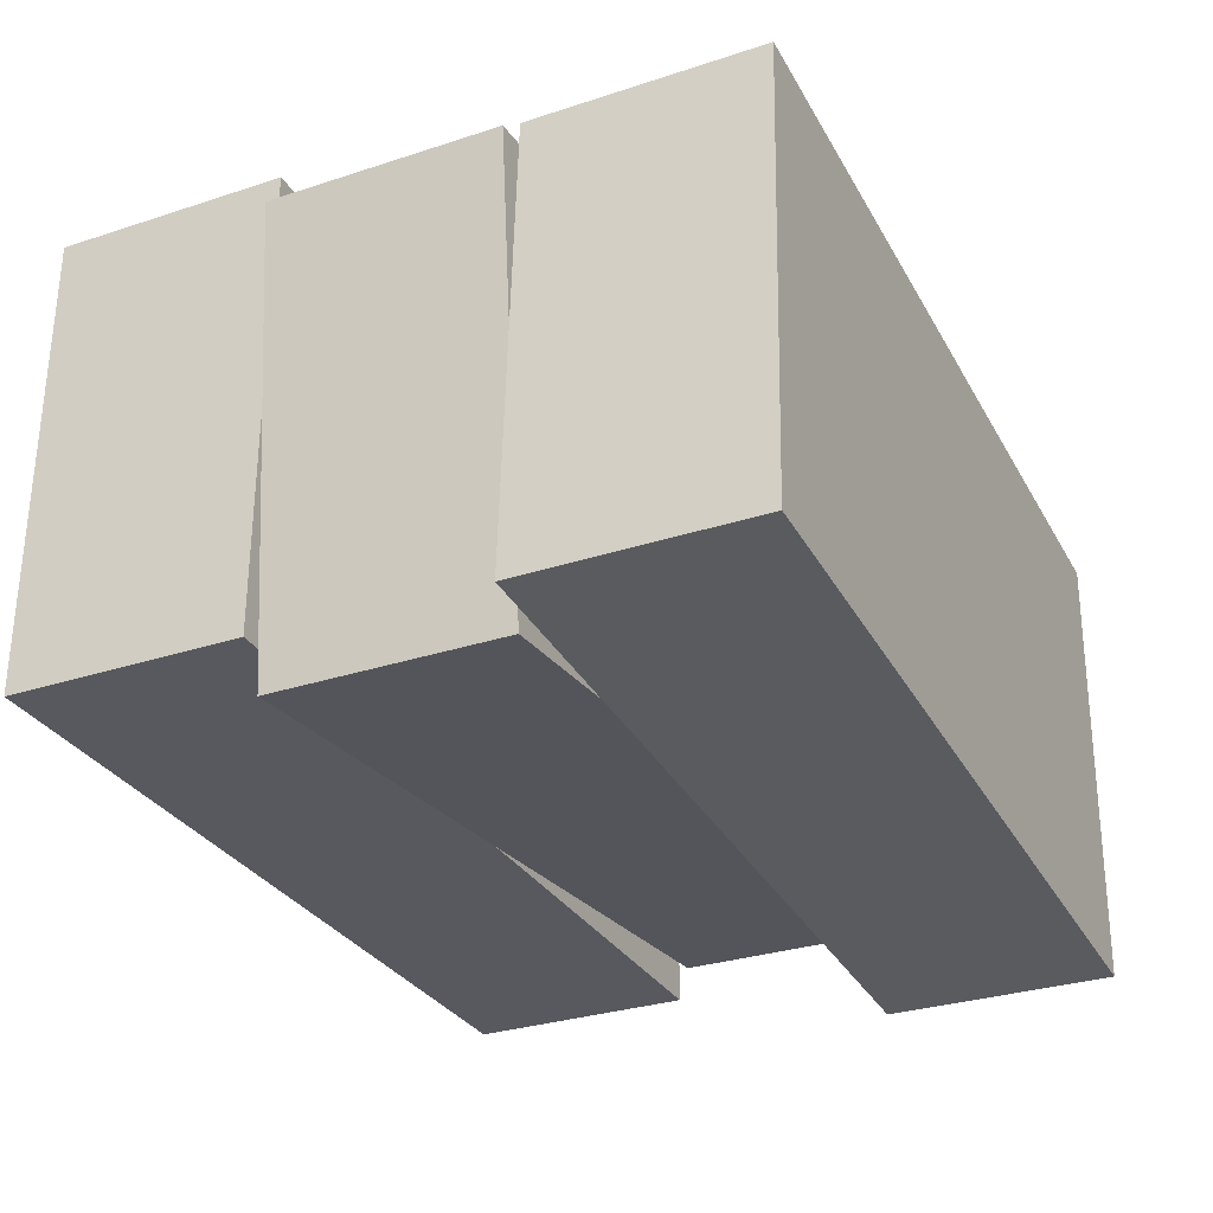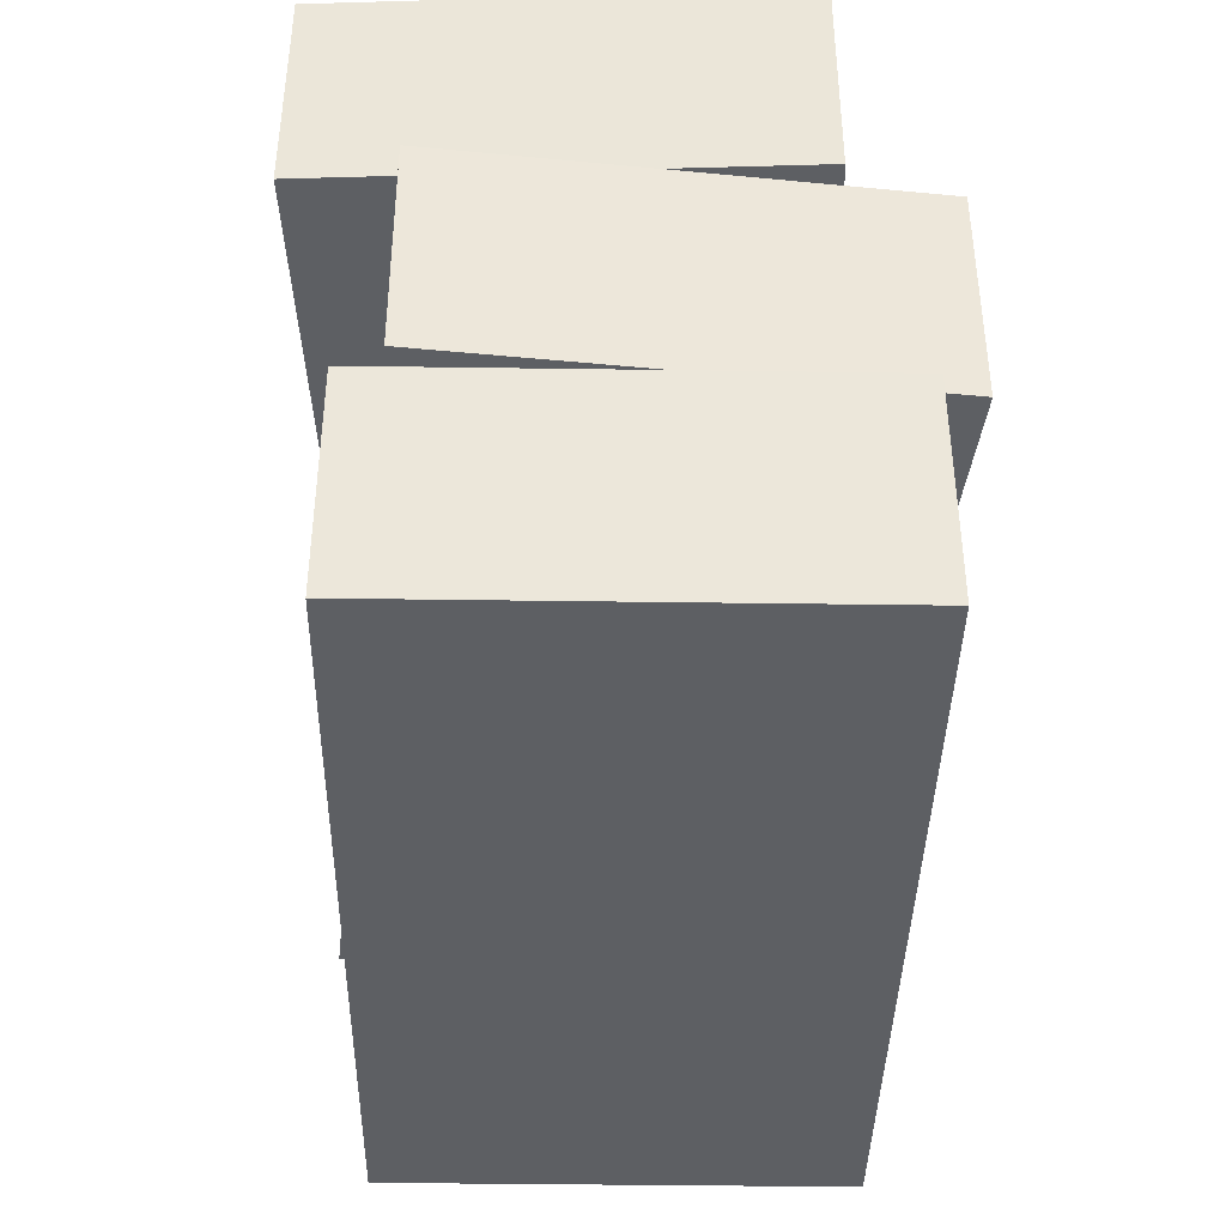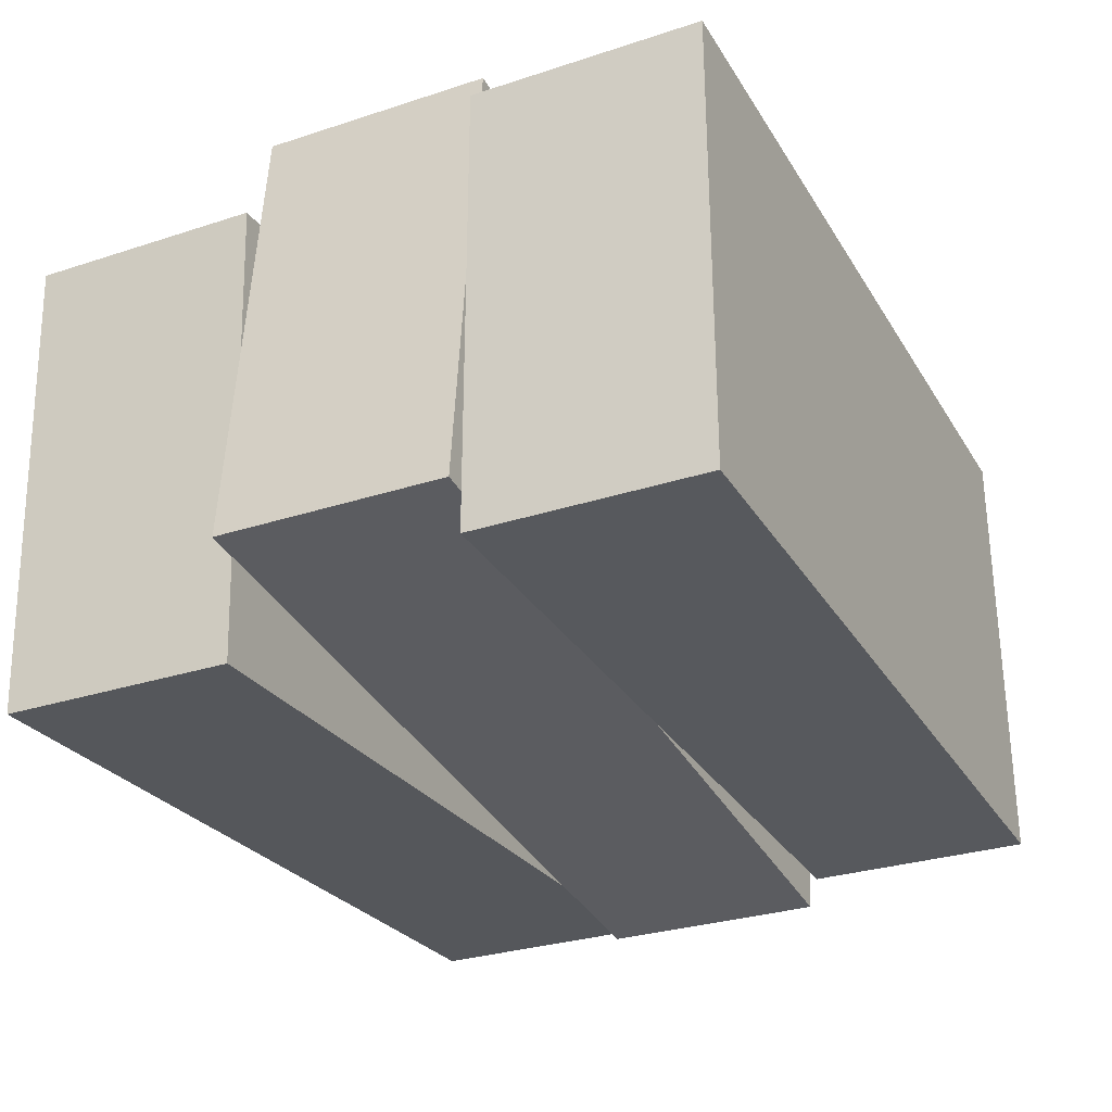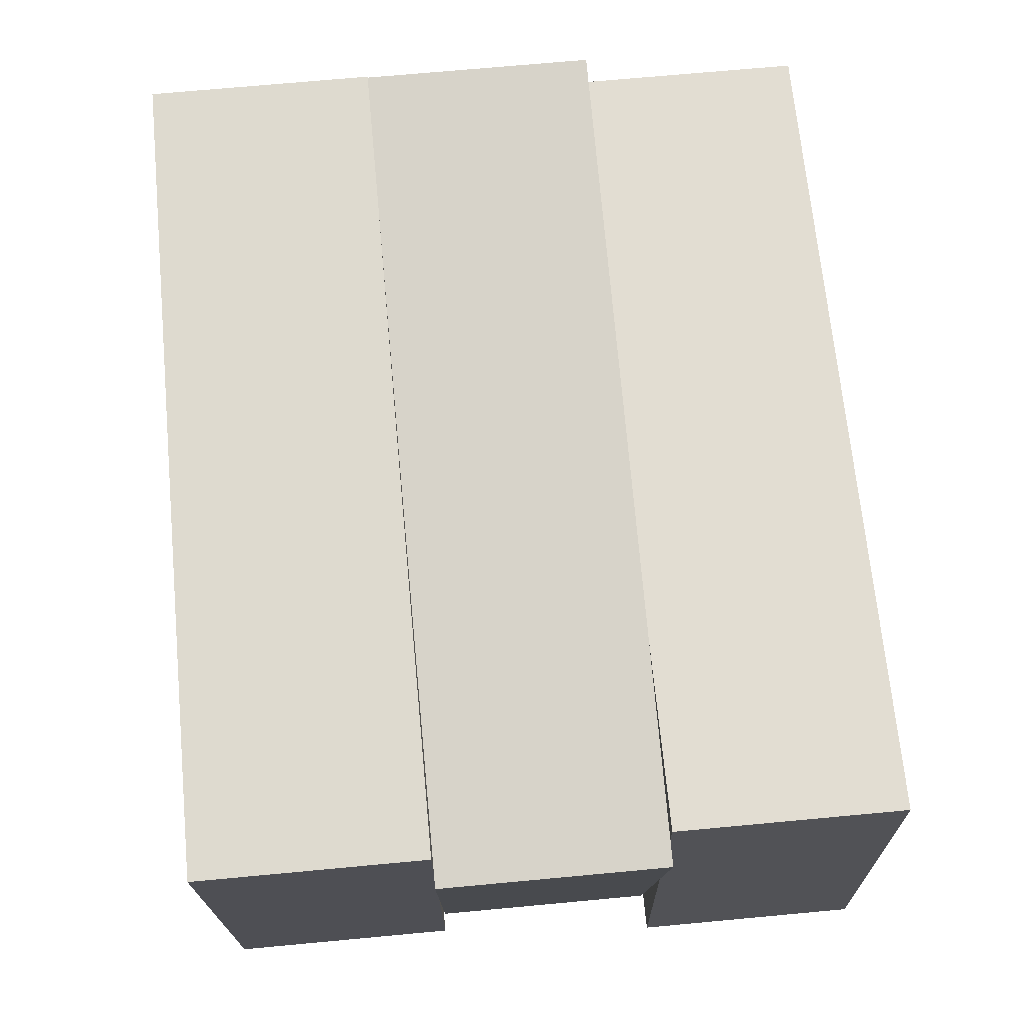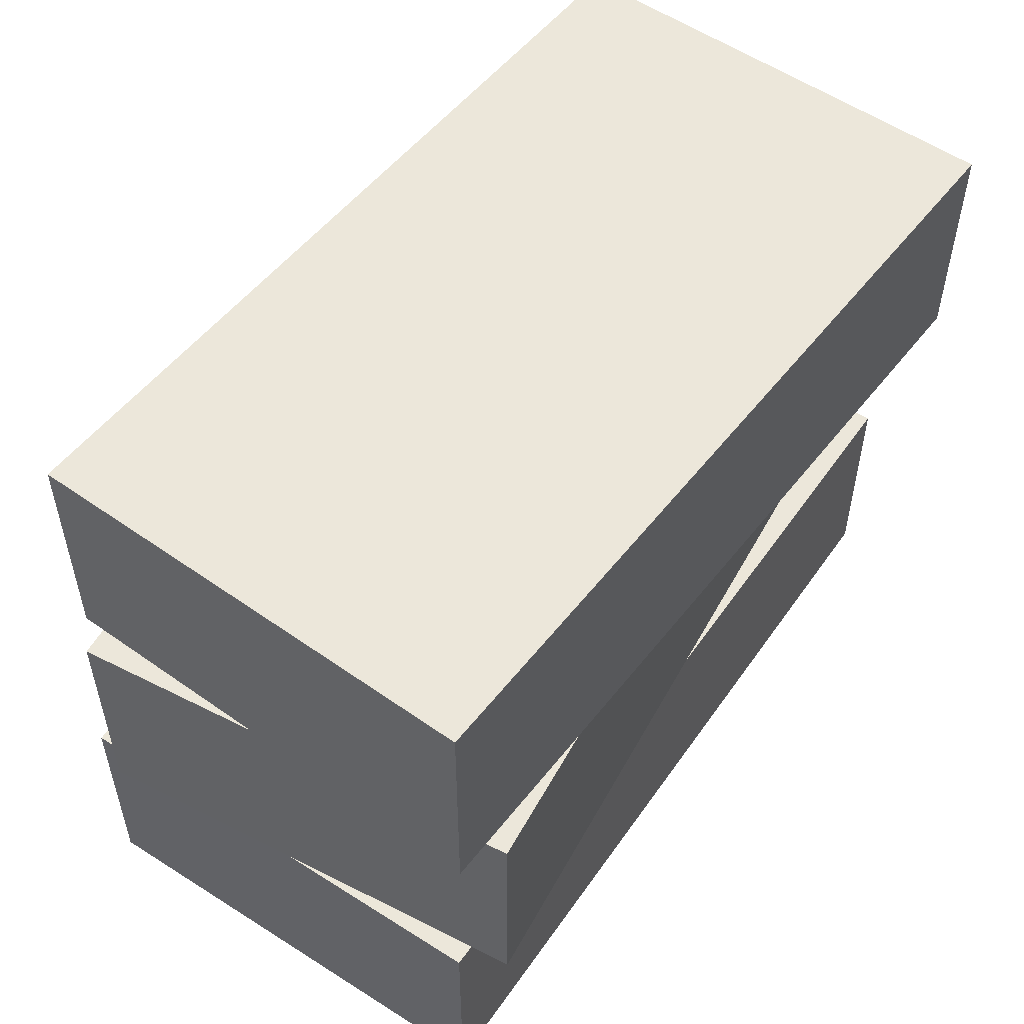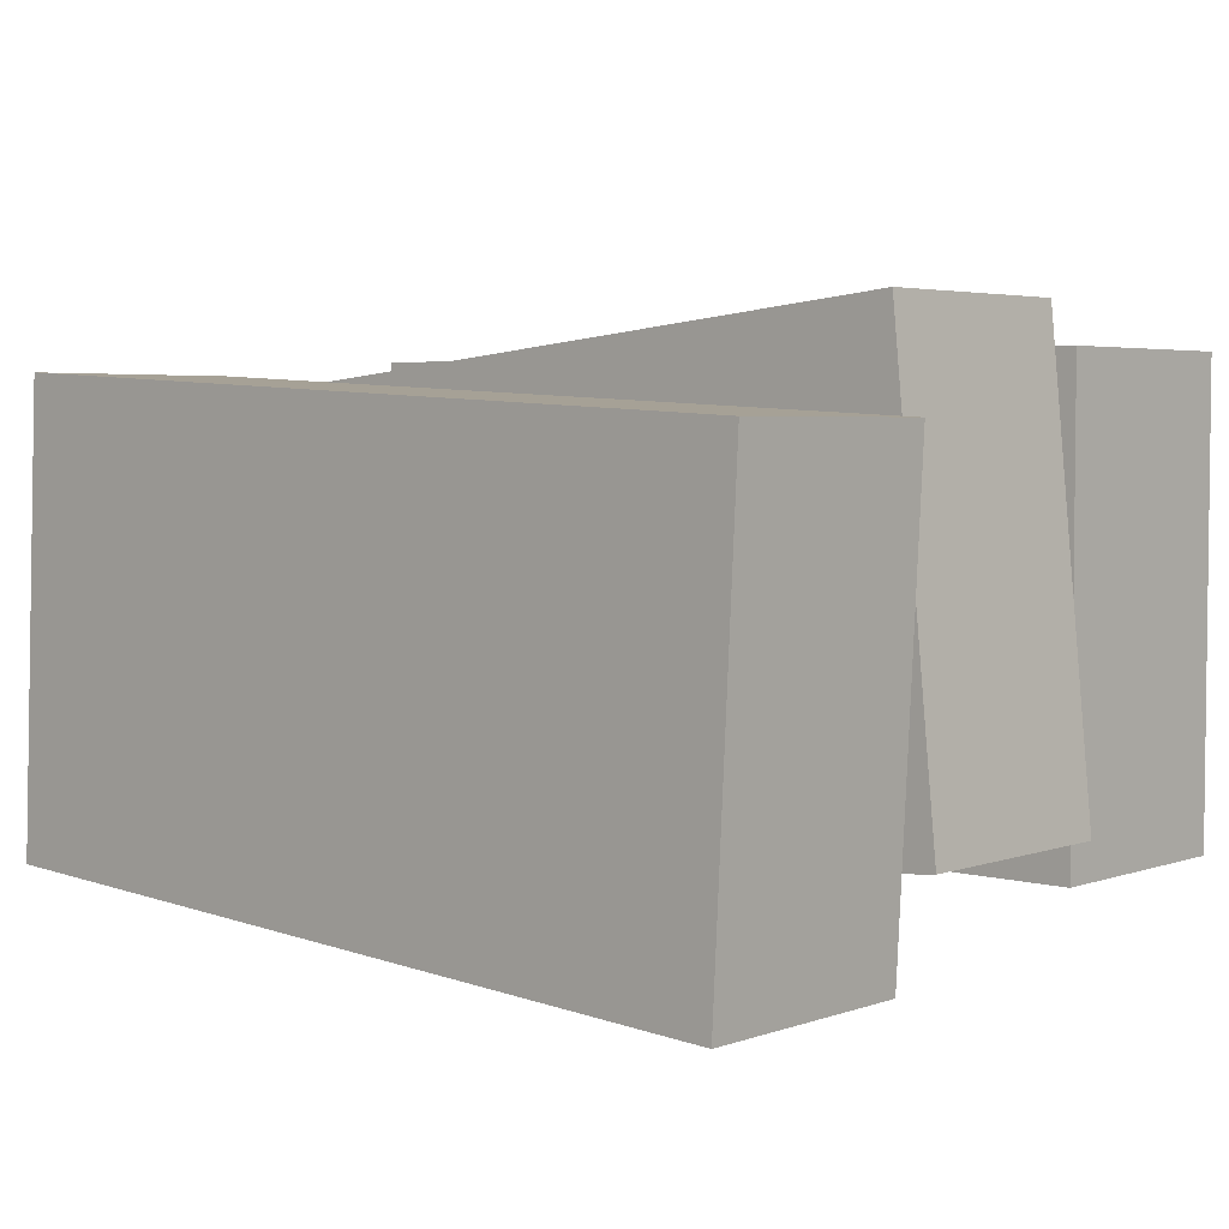
<metadata>
{"format":"obj","ext":"obj","renderer":"f3d","projection":"perspective","resolution":1024,"background":"white","views":[{"elev":-30.4,"azim":115.4,"up":"+Z"},{"elev":-40.2,"azim":-91.0,"up":"+Y"},{"elev":-29.5,"azim":-64.3,"up":"+Z"},{"elev":71.0,"azim":84.7,"up":"+Z"},{"elev":53.2,"azim":124.1,"up":"+Y"},{"elev":4.0,"azim":-138.2,"up":"+Z"}]}
</metadata>
<code>
v -0.43 0 0.2469
v 0.43 0 0.2469
v -0.43 0.2348 0.2469
v 0.43 0.2348 0.2469
v -0.43 0.2348 -0.2264
v 0.43 0.2348 -0.2264
v -0.43 0 -0.2264
v 0.43 0 -0.2264
v -0.3264 0.04834 0.2469
v 0.3264 0.04834 0.2469
v 0.3264 0.1864 0.2469
v -0.3264 0.1864 0.2469
v -0.4043 0.2354 0.2886
v 0.4515 0.2354 0.2029
v -0.4043 0.4702 0.2886
v 0.4515 0.4702 0.2029
v -0.4515 0.4702 -0.1823
v 0.4043 0.4702 -0.2681
v -0.4515 0.2354 -0.1823
v 0.4043 0.2354 -0.2681
v -0.3012 0.2837 0.2783
v 0.3484 0.2837 0.2132
v 0.3484 0.4218 0.2132
v -0.3012 0.4218 0.2783
v -0.4374 0.4708 0.184
v 0.4215 0.4708 0.2286
v -0.4374 0.7056 0.184
v 0.4215 0.7056 0.2286
v -0.4129 0.7056 -0.2886
v 0.446 0.7056 -0.2441
v -0.4129 0.4708 -0.2886
v 0.446 0.4708 -0.2441
v -0.3339 0.5192 0.1894
v 0.318 0.5192 0.2232
v 0.318 0.6573 0.2232
v -0.3339 0.6573 0.1894
f 9 10 11 12
f 3 4 6 5
f 5 6 8 7
f 7 8 2 1
f 2 8 6 4
f 7 1 3 5
f 1 2 10 9
f 2 4 11 10
f 4 3 12 11
f 3 1 9 12
f 21 22 23 24
f 15 16 18 17
f 17 18 20 19
f 19 20 14 13
f 14 20 18 16
f 19 13 15 17
f 13 14 22 21
f 14 16 23 22
f 16 15 24 23
f 15 13 21 24
f 33 34 35 36
f 27 28 30 29
f 29 30 32 31
f 31 32 26 25
f 26 32 30 28
f 31 25 27 29
f 25 26 34 33
f 26 28 35 34
f 28 27 36 35
f 27 25 33 36

</code>
